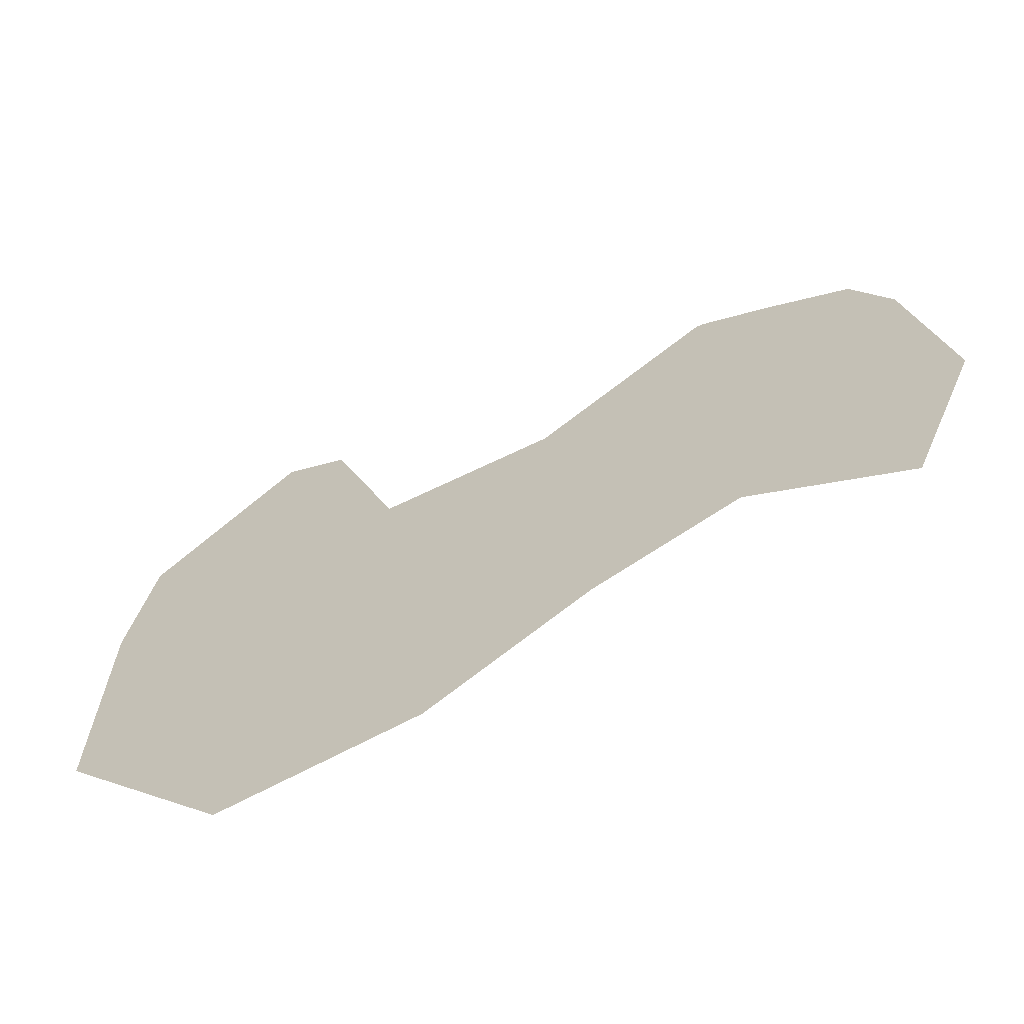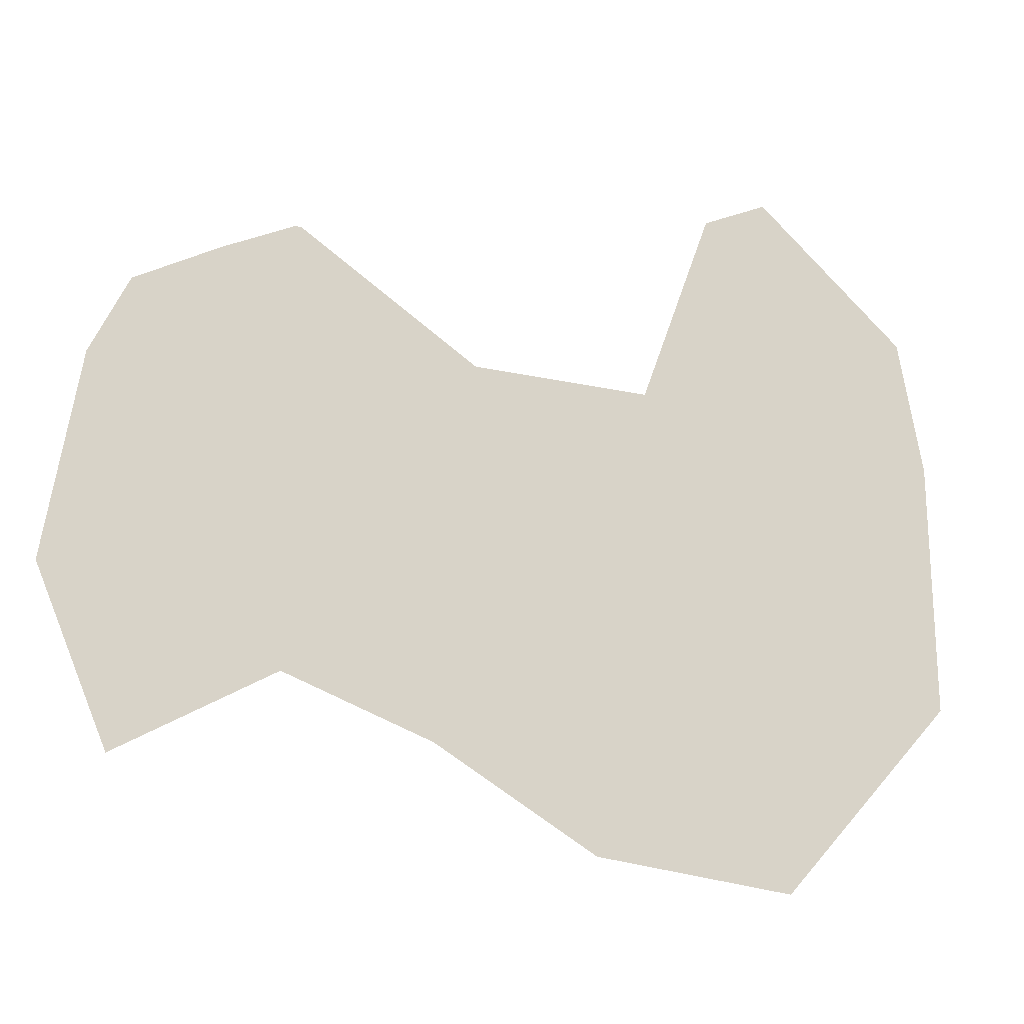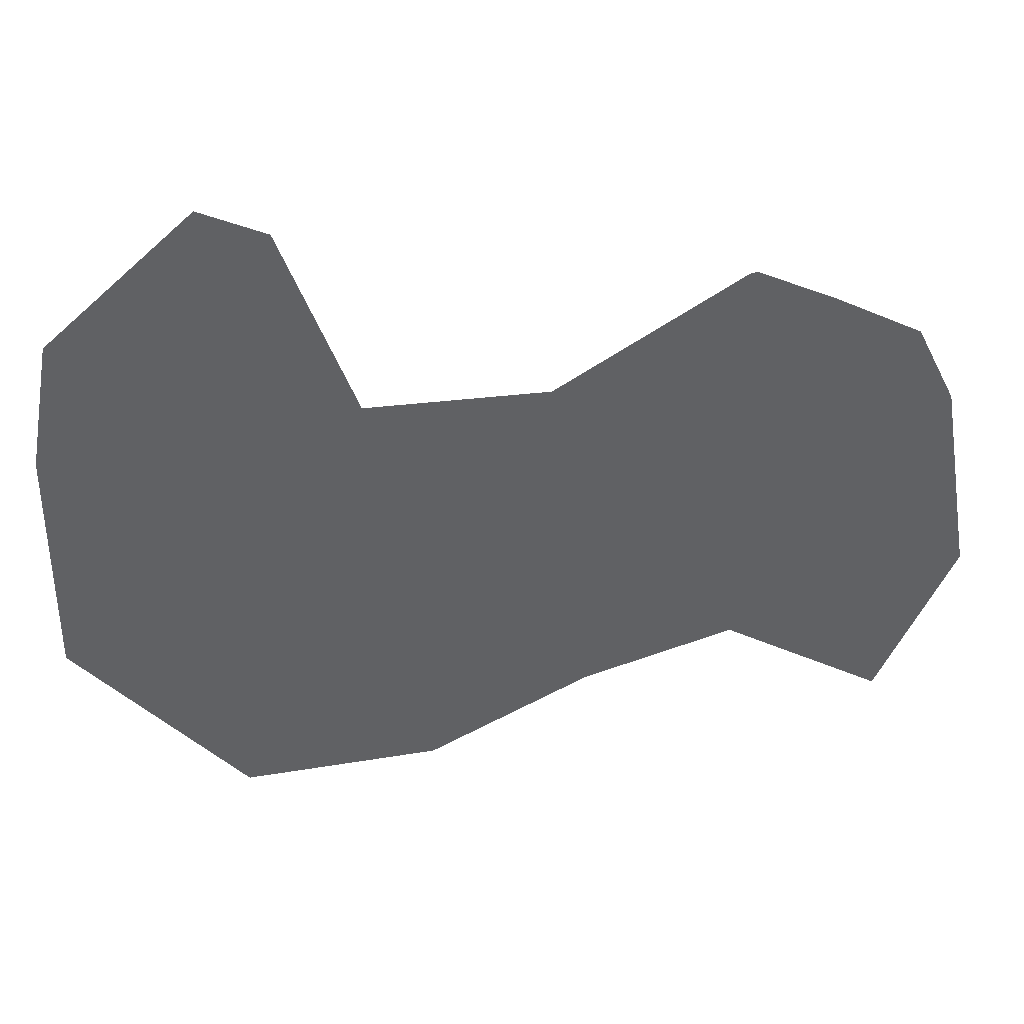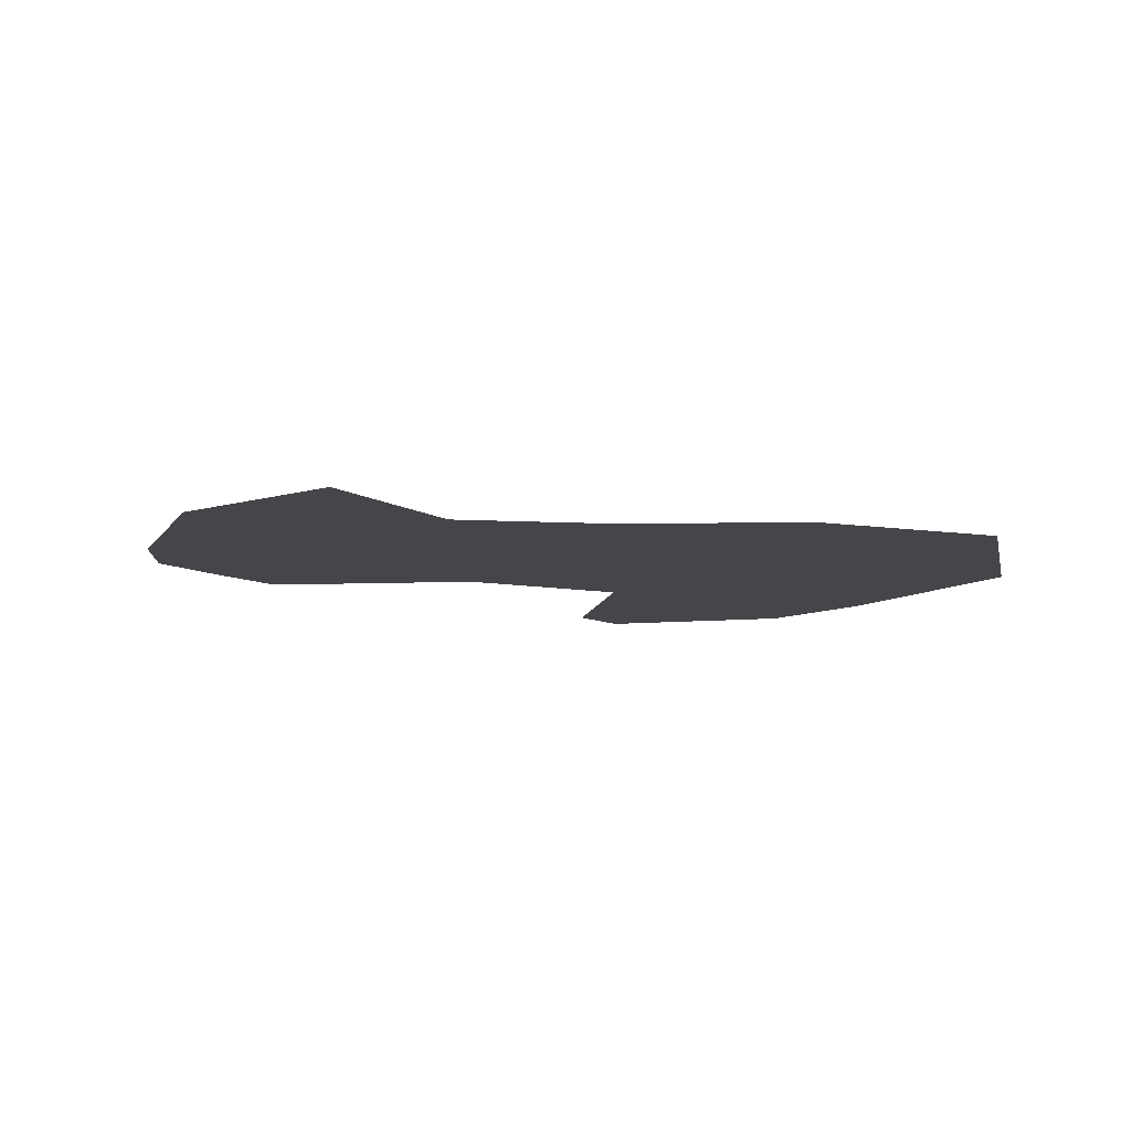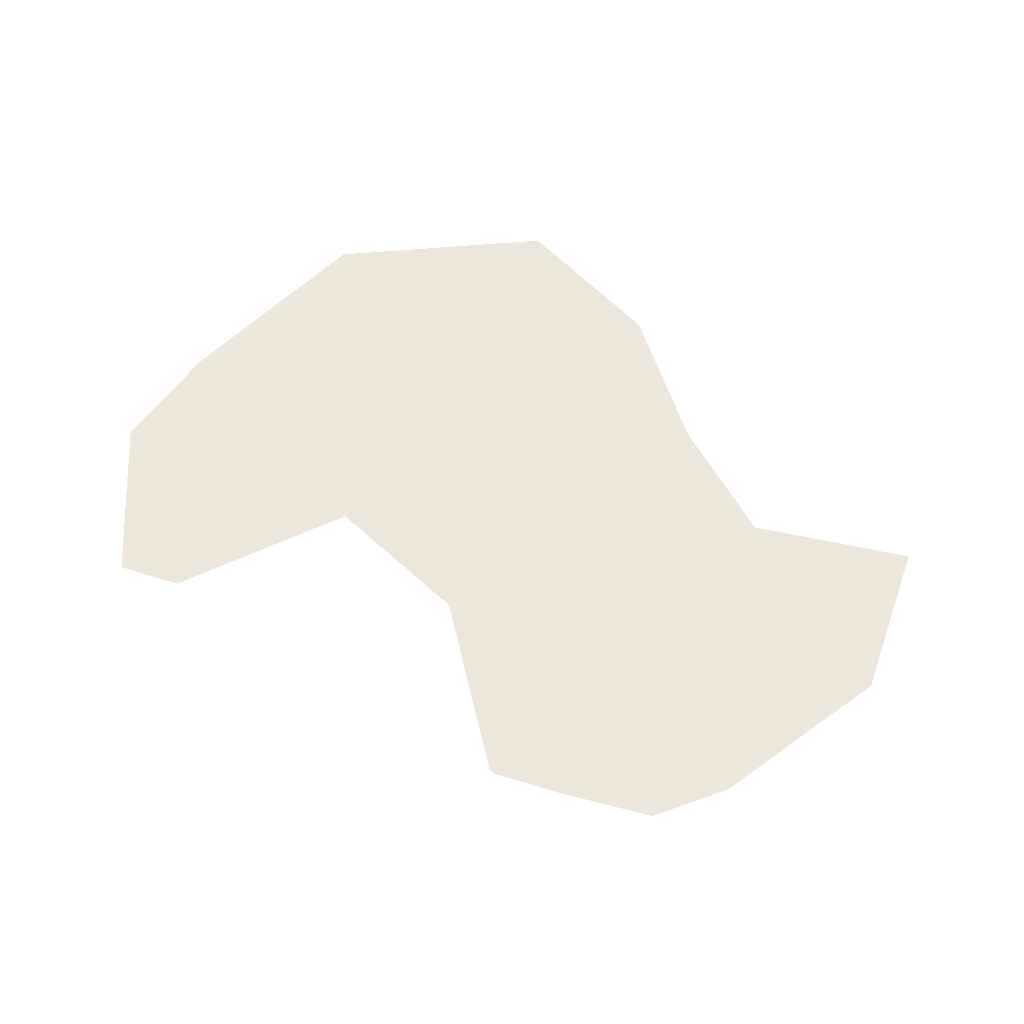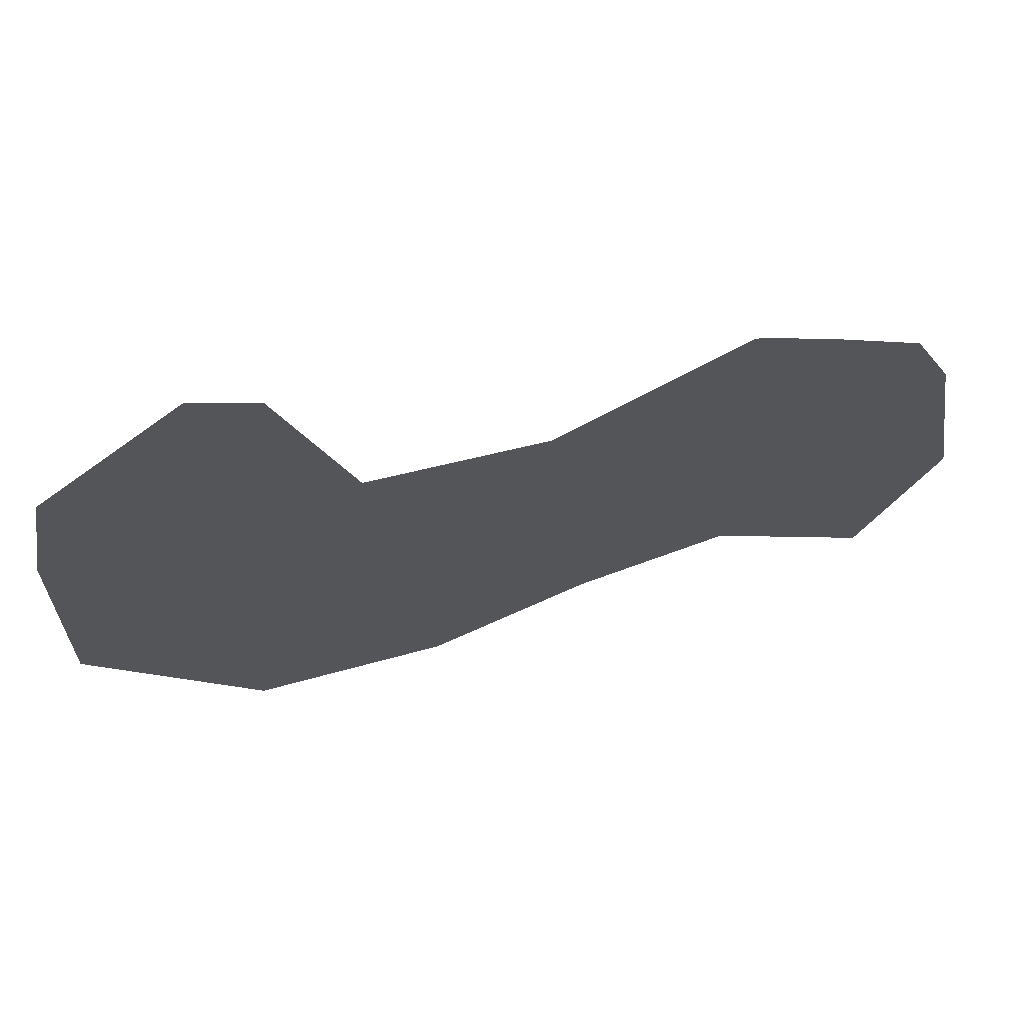
<metadata>
{"format":"obj","ext":"obj","renderer":"f3d","projection":"perspective","resolution":1024,"background":"white","views":[{"elev":-65.2,"azim":-155.1,"up":"+Y"},{"elev":-16.7,"azim":-17.2,"up":"+Y"},{"elev":40.9,"azim":176.2,"up":"+Y"},{"elev":-9.5,"azim":-29.5,"up":"+Z"},{"elev":51.7,"azim":-137.7,"up":"+Z"},{"elev":66.6,"azim":167.7,"up":"+Y"}]}
</metadata>
<code>
g head
v 1.605 1.048 0.32
v 1.314 0.7234 0.32
v 1.164 0.7449 0.32
v 1.302 1.113 0.32
v 1.599 1.478 0.32
v 1.365 1.518 0.32
v 1.557 1.708 0.32
v 1.342 1.71 0.32
v 1.244 1.921 0.32
v 1.306 1.947 0.32
v 1.196 1.901 0.32
v 1.127 1.712 0.32
v 1.075 1.566 0.32
v 1.028 1.171 0.32
v 0.9394 1.574 0.32
v 0.8937 1.187 0.32
v 0.9791 0.7715 0.32
v 0.8539 0.8494 0.32
v 0.7729 1.584 0.32
v 0.7339 1.206 0.32
v 0.689 1.538 0.32
v 0.644 1.675 0.32
v 0.5852 1.639 0.32
v 0.4597 1.427 0.32
v 0.4627 1.564 0.32
v 0.3366 1.496 0.32
v 0.3418 1.375 0.32
v 0.4547 1.2 0.32
v 0.7061 0.9415 0.32
v 0.4553 1.041 0.32
v 0.06725 1.191 0.32
v 0.1892 0.8961 0.32
v 0.3161 1.485 0.32
v 0.3411 1.556 0.32
v 0.304 1.553 0.32
v 0.3684 1.624 0.32
v 0.3122 1.64 0.32
v 0.4598 1.686 0.32
v 0.5274 1.696 0.32
v 0.4587 1.733 0.32
v 0.49 1.747 0.32
v 0.4581 1.76 0.32
v 0.4784 1.769 0.32
v 0.1849 1.545 0.32
v 0.26 1.655 0.32
v 0.09682 1.366 0.32
v 0.4126 1.663 0.32
v 0.3798 1.699 0.32
v 0.3641 1.717 0.32
v 0.5611 1.734 0.32
v 0.5212 1.762 0.32
v 0.1919 1.674 0.32
v 0.337 1.747 0.32
v 0.1264 1.541 0.32
v 0.4571 1.799 0.32
v 0.4622 1.799 0.32
v 0.498 1.778 0.32
v 0.4681 1.799 0.32
g head_0
f 3 2 1
f 4 3 1
f 4 1 5
f 6 4 5
f 6 5 7
f 8 6 7
f 9 8 7
f 10 9 7
f 9 11 8
f 11 12 8
f 8 12 6
f 12 13 6
f 6 13 4
f 13 14 4
f 4 14 3
f 13 15 14
f 15 16 14
f 14 16 17
f 14 17 3
f 16 18 17
f 15 19 16
f 19 20 16
f 16 20 18
f 19 21 20
f 19 22 21
f 22 23 21
f 21 23 24
f 21 24 20
f 23 25 24
f 25 26 24
f 26 27 24
f 28 24 27
f 24 28 20
f 20 28 29
f 20 29 18
f 28 30 29
f 28 31 30
f 31 28 27
f 31 32 30
f 27 26 33
f 27 33 31
f 33 26 34
f 34 26 25
f 35 33 34
f 34 36 35
f 36 34 25
f 36 37 35
f 38 25 23
f 36 25 38
f 39 38 23
f 40 38 39
f 41 40 39
f 42 40 41
f 43 42 41
f 35 37 44
f 35 44 33
f 37 45 44
f 44 46 33
f 33 46 31
f 47 36 38
f 36 47 37
f 38 40 48
f 47 38 48
f 47 48 37
f 37 48 45
f 40 42 49
f 48 40 49
f 48 49 45
f 41 39 50
f 50 39 22
f 39 23 22
f 51 41 50
f 43 41 51
f 45 49 52
f 49 53 52
f 49 42 53
f 45 52 54
f 44 45 54
f 44 54 46
f 42 55 53
f 55 42 43
f 56 55 43
f 57 43 51
f 56 43 57
f 58 56 57

</code>
